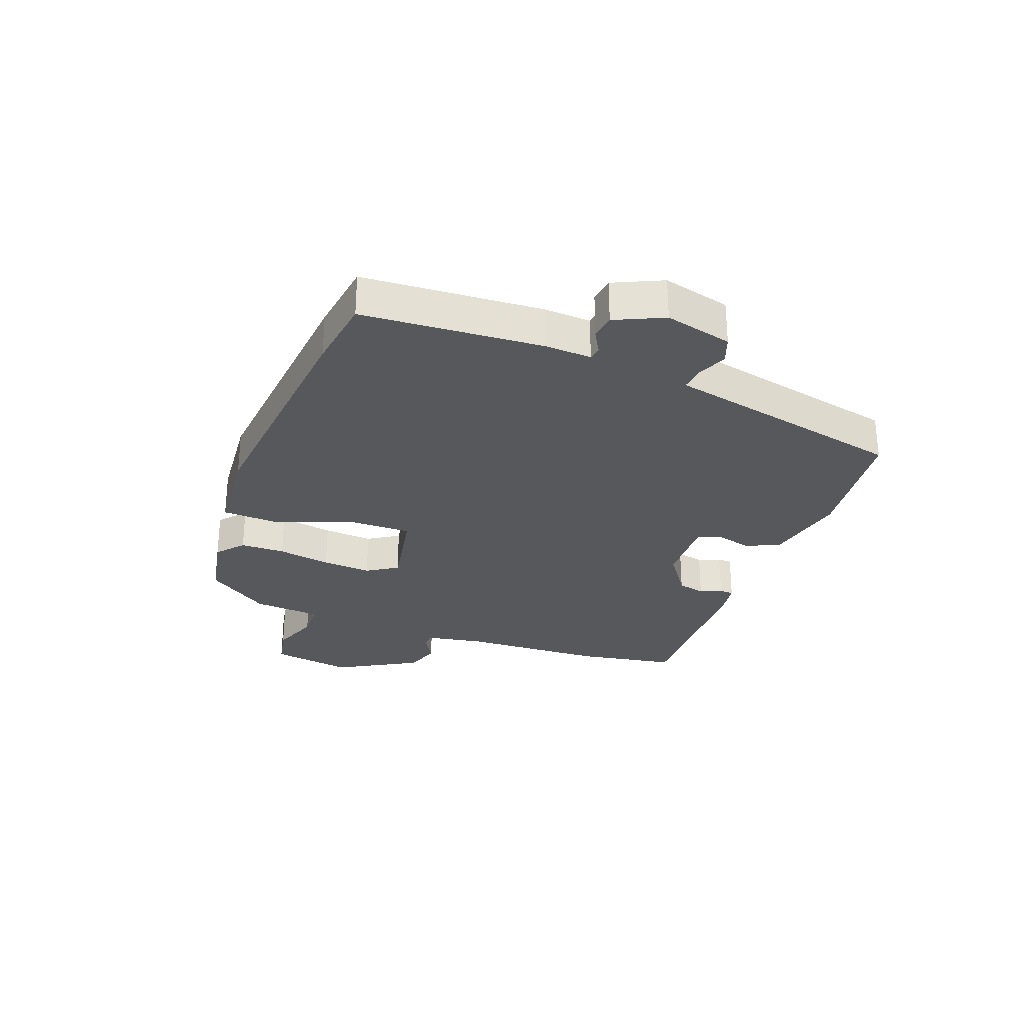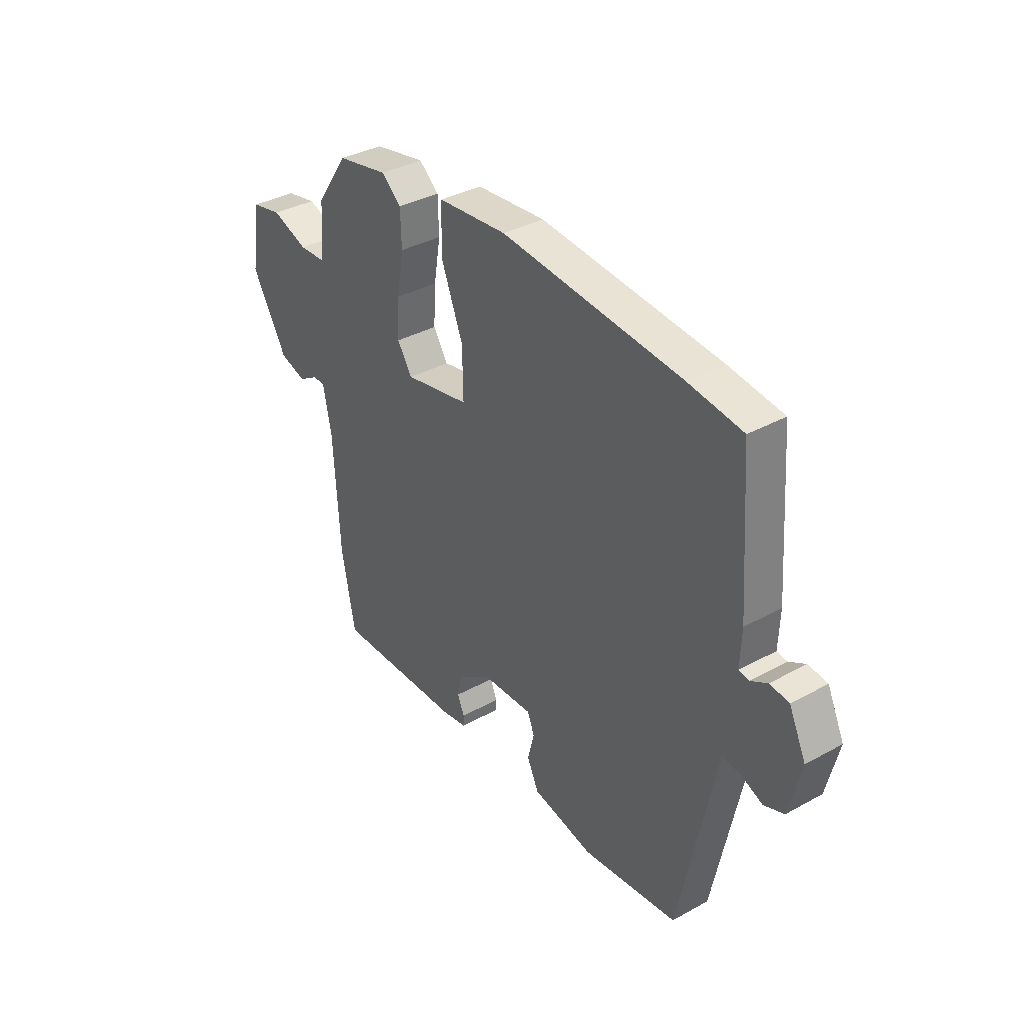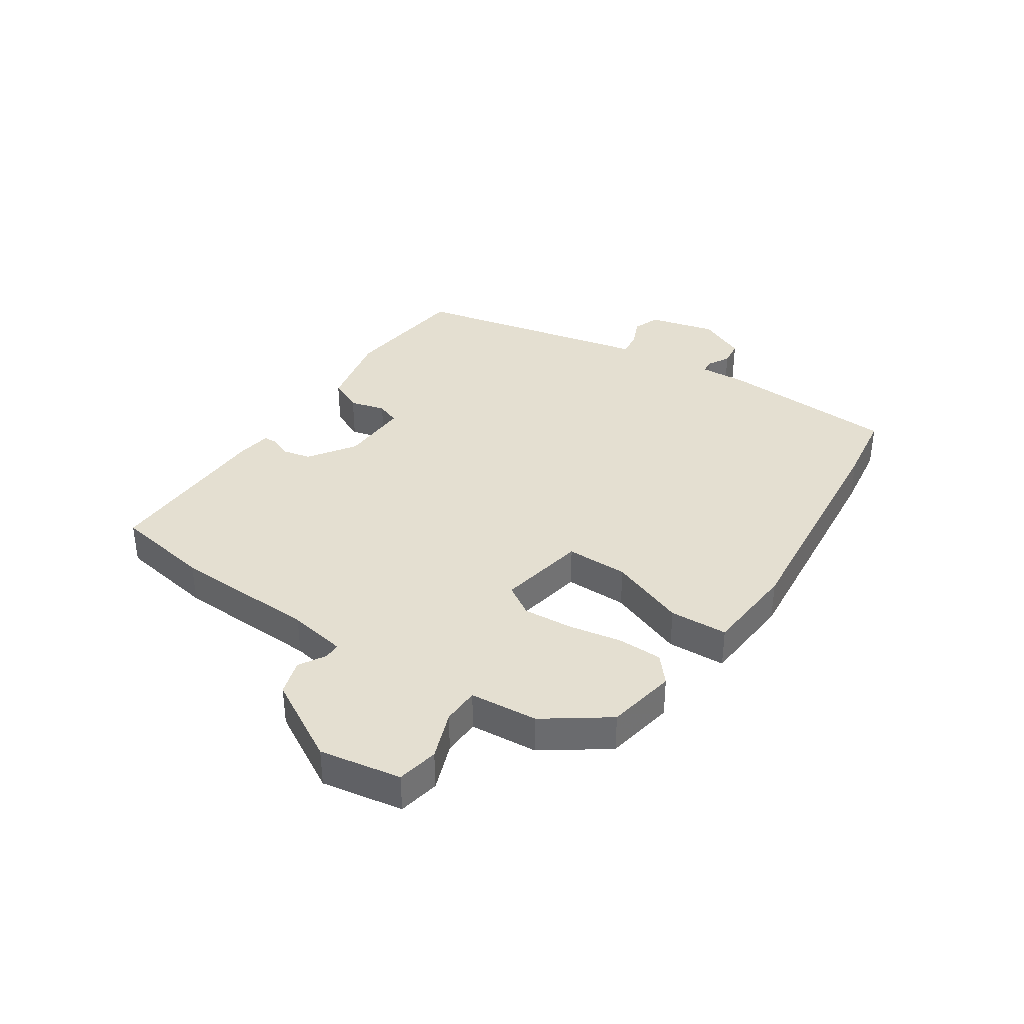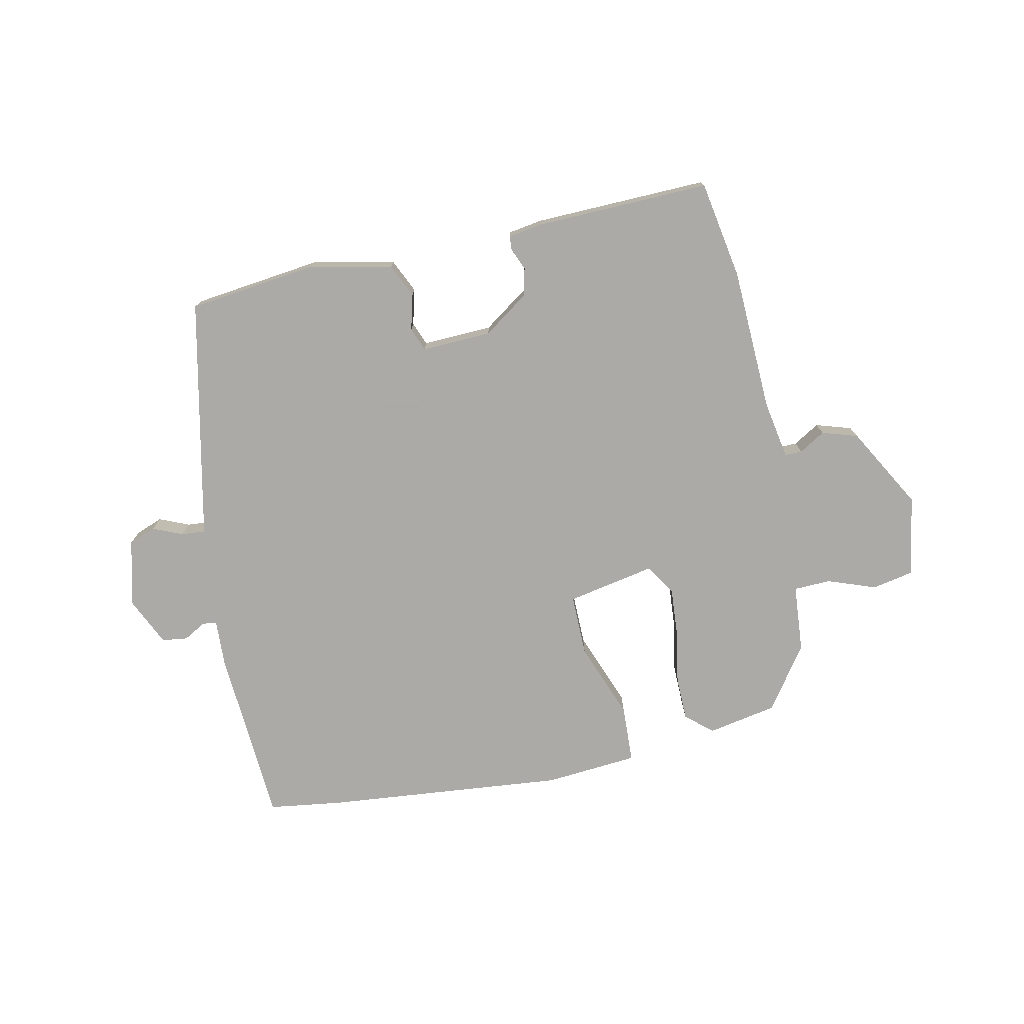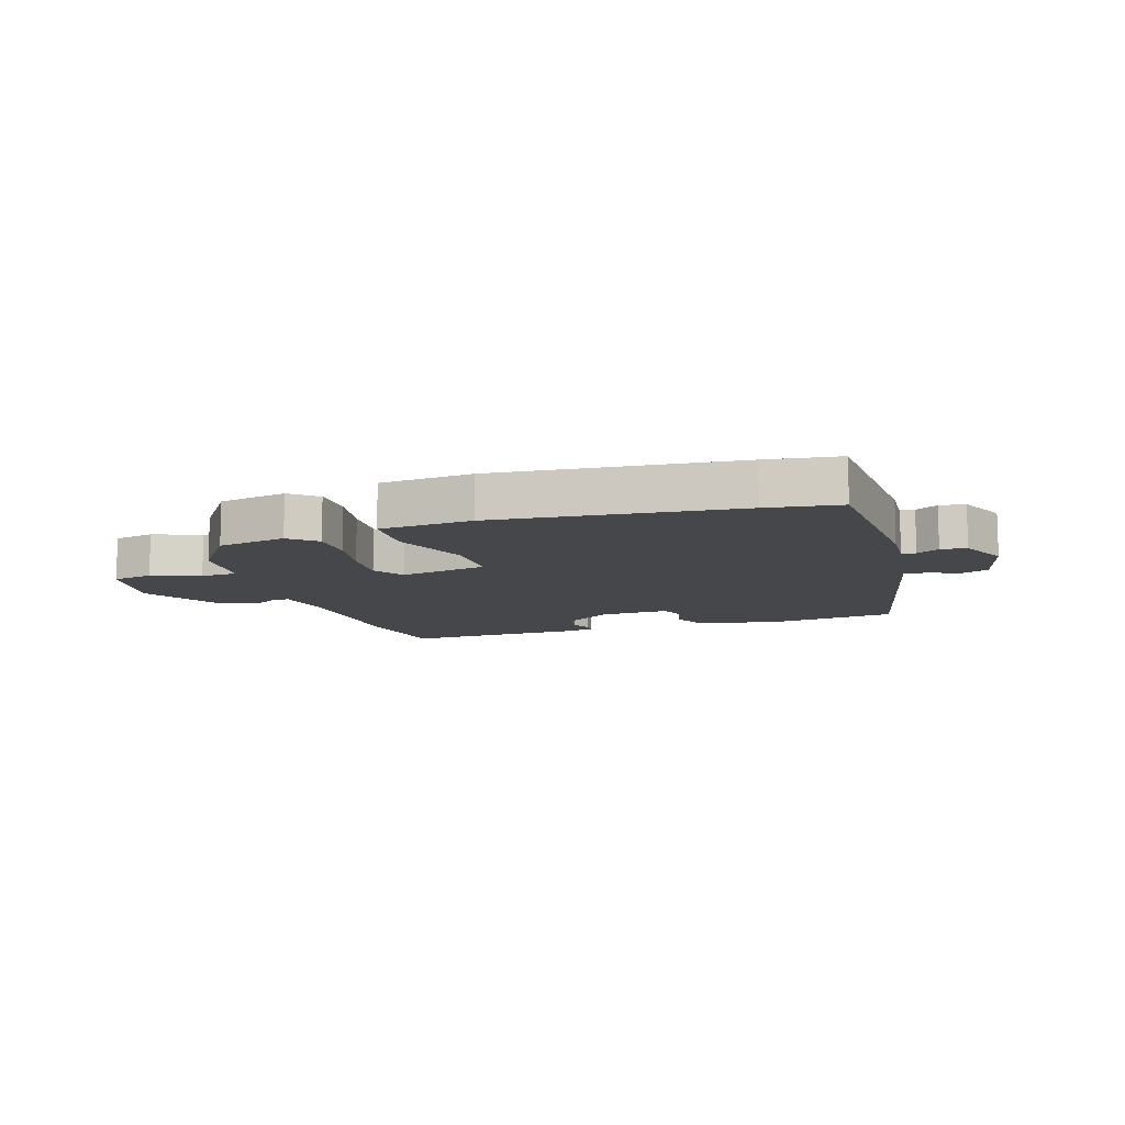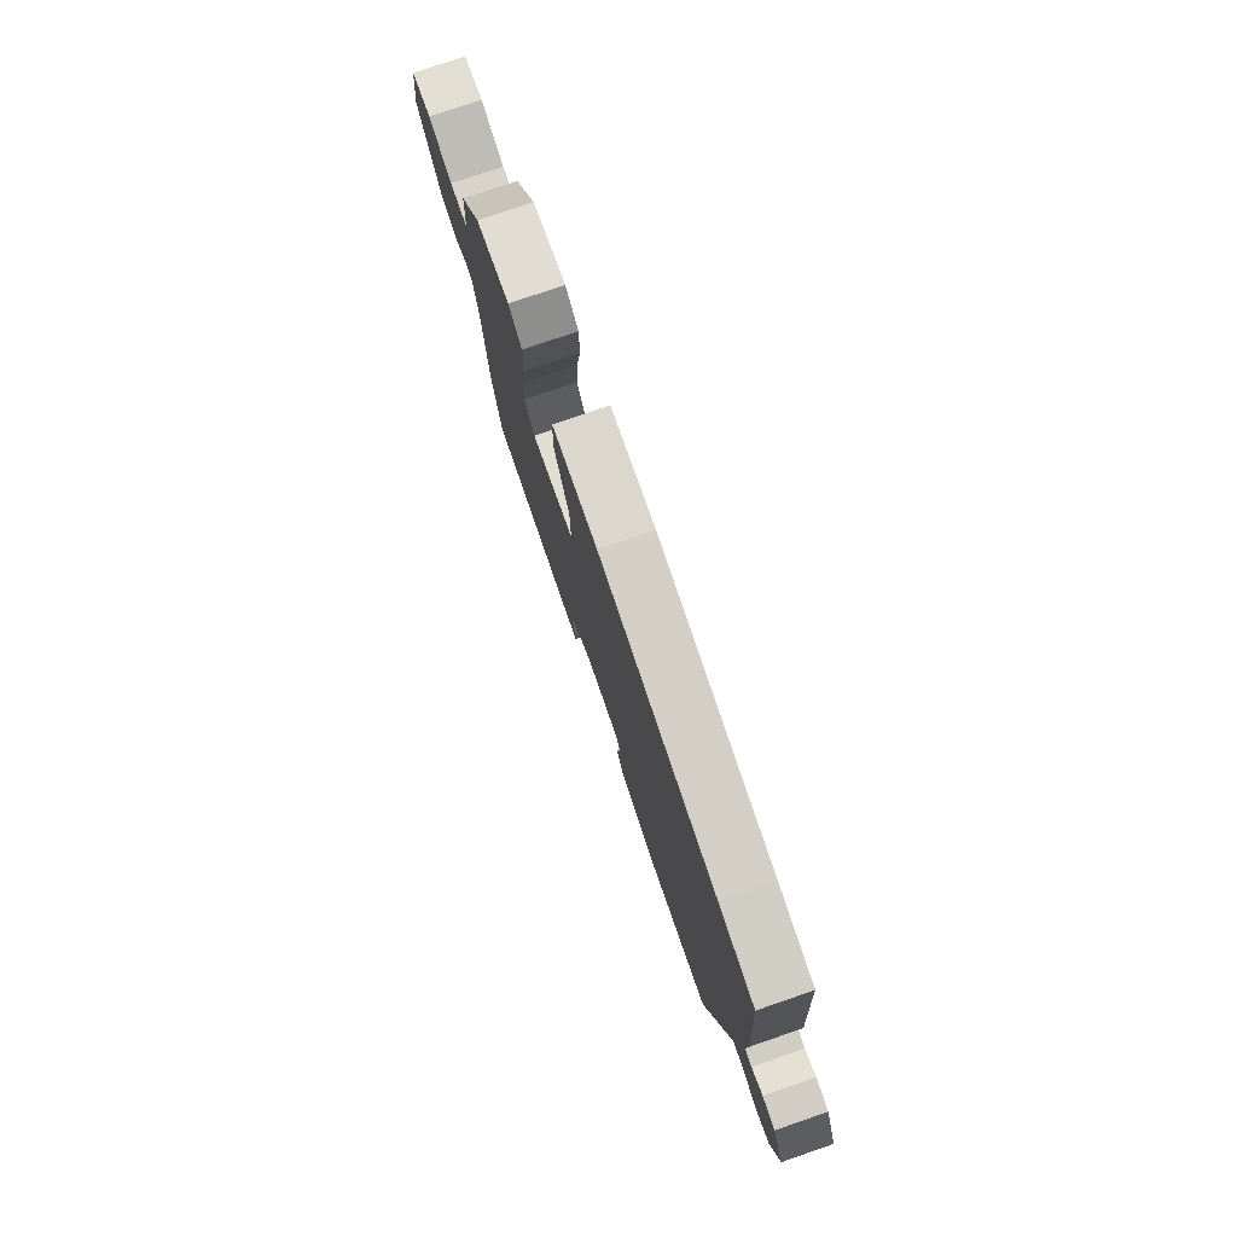
<metadata>
{"format":"obj","ext":"obj","renderer":"f3d","projection":"perspective","resolution":1024,"background":"white","views":[{"elev":-28.5,"azim":68.8,"up":"+Y"},{"elev":36.3,"azim":54.3,"up":"+Z"},{"elev":36.7,"azim":-57.2,"up":"+Y"},{"elev":-75.7,"azim":-168.7,"up":"+Y"},{"elev":-10.7,"azim":17.0,"up":"+Y"},{"elev":77.5,"azim":71.1,"up":"+Z"}]}
</metadata>
<code>
v 0.396 0.07 0.513
v 0.521 0.07 0.497
v 0.544 0.07 0.192
v 0.541 0.07 0.113
v 0.565 0.07 0.11
v 0.603 0.07 0.132
v 0.647 0.07 0.127
v 0.686 0.07 0.045
v 0.659 0.07 -0.07
v 0.613 0.07 -0.088
v 0.562 0.07 -0.067
v 0.521 0.07 -0.064
v 0.507 0.07 -0.134
v 0.438 0.07 -0.475
v 0.218 0.07 -0.504
v 0.077 0.07 -0.476
v 0.05 0.07 -0.419
v 0.065 0.07 -0.358
v 0.049 0.07 -0.318
v -0.07 0.07 -0.324
v -0.147 0.07 -0.379
v -0.157 0.07 -0.426
v -0.141 0.07 -0.463
v -0.142 0.07 -0.487
v -0.201 0.07 -0.497
v -0.498 0.07 -0.508
v -0.529 0.07 -0.341
v -0.542 0.07 -0.095
v -0.561 0.07 0.004
v -0.59 0.07 0.003
v -0.634 0.07 -0.024
v -0.695 0.07 -0.006
v -0.776 0.07 0.133
v -0.754 0.07 0.272
v -0.684 0.07 0.287
v -0.601 0.07 0.258
v -0.538 0.07 0.261
v -0.53 0.07 0.377
v -0.456 0.07 0.485
v -0.338 0.07 0.509
v -0.292 0.07 0.471
v -0.29 0.07 0.395
v -0.305 0.07 0.304
v -0.31 0.07 0.22
v -0.276 0.07 0.168
v -0.126 0.07 0.199
v -0.128 0.07 0.305
v -0.179 0.07 0.434
v -0.176 0.07 0.533
v -0.017 0.07 0.548
v 0.396 0 0.513
v 0.521 0 0.497
v 0.544 0 0.192
v 0.541 0 0.113
v 0.565 0 0.11
v 0.603 0 0.132
v 0.647 0 0.127
v 0.686 0 0.045
v 0.659 0 -0.07
v 0.613 0 -0.088
v 0.562 0 -0.067
v 0.521 0 -0.064
v 0.507 0 -0.134
v 0.438 0 -0.475
v 0.218 0 -0.504
v 0.077 0 -0.476
v 0.05 0 -0.419
v 0.065 0 -0.358
v 0.049 0 -0.318
v -0.07 0 -0.324
v -0.147 0 -0.379
v -0.157 0 -0.426
v -0.141 0 -0.463
v -0.142 0 -0.487
v -0.201 0 -0.497
v -0.498 0 -0.508
v -0.529 0 -0.341
v -0.542 0 -0.095
v -0.561 0 0.004
v -0.59 0 0.003
v -0.634 0 -0.024
v -0.695 0 -0.006
v -0.776 0 0.133
v -0.754 0 0.272
v -0.684 0 0.287
v -0.601 0 0.258
v -0.538 0 0.261
v -0.53 0 0.377
v -0.456 0 0.485
v -0.338 0 0.509
v -0.292 0 0.471
v -0.29 0 0.395
v -0.305 0 0.304
v -0.31 0 0.22
v -0.276 0 0.168
v -0.126 0 0.199
v -0.128 0 0.305
v -0.179 0 0.434
v -0.176 0 0.533
v -0.017 0 0.548
f 2 3 4
f 1 2 4
f 50 1 4
f 49 50 4
f 48 49 4
f 47 48 4
f 46 47 4
f 45 46 4
f 41 42 43
f 40 41 43
f 39 40 43
f 38 39 43
f 37 38 43
f 37 43 44
f 36 37 44 45
f 34 35 36
f 33 34 36
f 32 33 36
f 31 32 36
f 30 31 36
f 29 30 36 45
f 26 27 28
f 25 26 28
f 24 25 28
f 23 24 28
f 22 23 28
f 28 29 45
f 22 28 45
f 21 22 45
f 16 17 18
f 15 16 18
f 14 15 18
f 13 14 18
f 12 13 18
f 12 18 19
f 9 10 11
f 8 9 11
f 7 8 11
f 6 7 11
f 5 6 11
f 5 11 12
f 12 19 20
f 5 12 20
f 4 5 20
f 4 20 21 45
f 54 53 52
f 54 52 51
f 54 51 100
f 54 100 99
f 54 99 98
f 54 98 97
f 54 97 96
f 54 96 95
f 93 92 91
f 93 91 90
f 93 90 89
f 93 89 88
f 93 88 87
f 94 93 87
f 95 94 87 86
f 86 85 84
f 86 84 83
f 86 83 82
f 86 82 81
f 86 81 80
f 95 86 80 79
f 78 77 76
f 78 76 75
f 78 75 74
f 78 74 73
f 78 73 72
f 95 79 78
f 95 78 72
f 95 72 71
f 68 67 66
f 68 66 65
f 68 65 64
f 68 64 63
f 68 63 62
f 69 68 62
f 61 60 59
f 61 59 58
f 61 58 57
f 61 57 56
f 61 56 55
f 62 61 55
f 70 69 62
f 70 62 55
f 70 55 54
f 95 71 70 54
f 1 51 52 2
f 2 52 53 3
f 3 53 54 4
f 4 54 55 5
f 5 55 56 6
f 6 56 57 7
f 7 57 58 8
f 8 58 59 9
f 9 59 60 10
f 10 60 61 11
f 11 61 62 12
f 12 62 63 13
f 13 63 64 14
f 14 64 65 15
f 15 65 66 16
f 16 66 67 17
f 17 67 68 18
f 18 68 69 19
f 19 69 70 20
f 20 70 71 21
f 21 71 72 22
f 22 72 73 23
f 23 73 74 24
f 24 74 75 25
f 25 75 76 26
f 26 76 77 27
f 27 77 78 28
f 28 78 79 29
f 29 79 80 30
f 30 80 81 31
f 31 81 82 32
f 32 82 83 33
f 33 83 84 34
f 34 84 85 35
f 35 85 86 36
f 36 86 87 37
f 37 87 88 38
f 38 88 89 39
f 39 89 90 40
f 40 90 91 41
f 41 91 92 42
f 42 92 93 43
f 43 93 94 44
f 44 94 95 45
f 45 95 96 46
f 46 96 97 47
f 47 97 98 48
f 48 98 99 49
f 49 99 100 50
f 50 100 51 1

</code>
